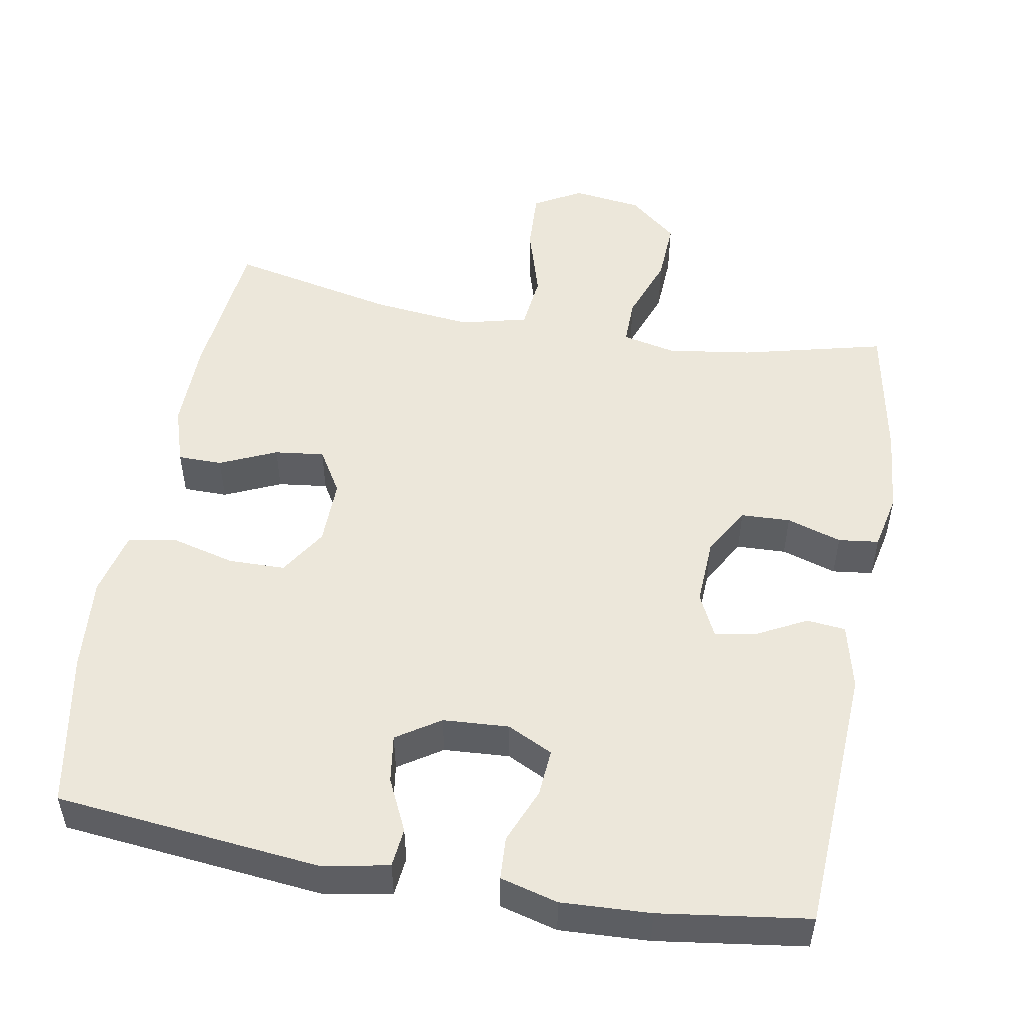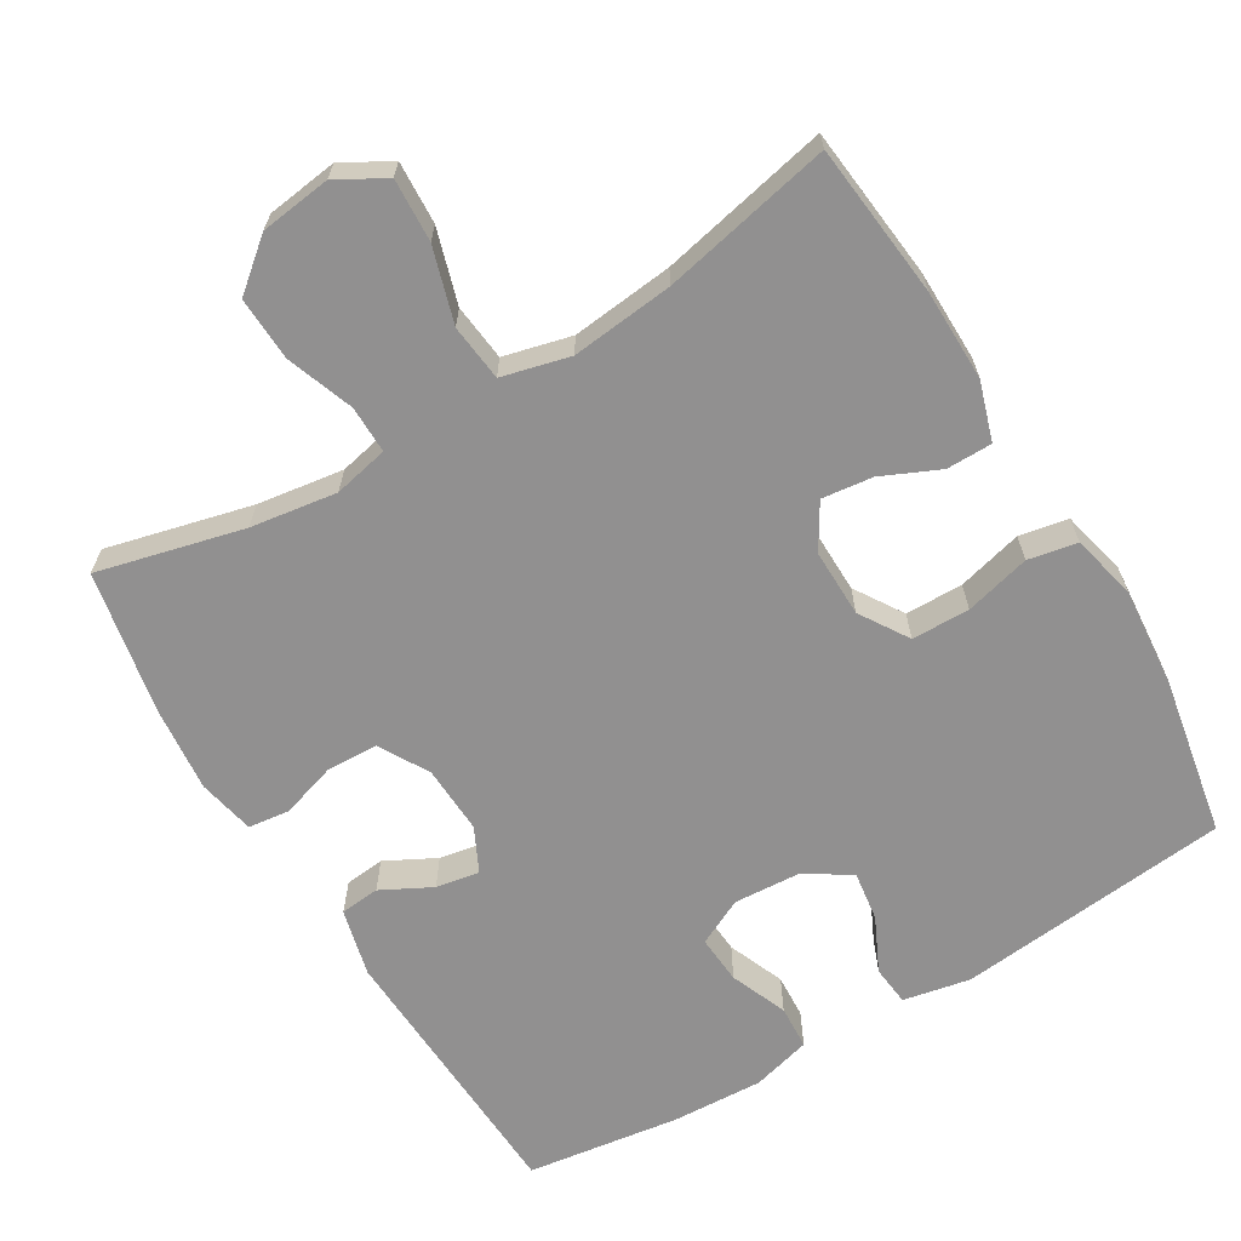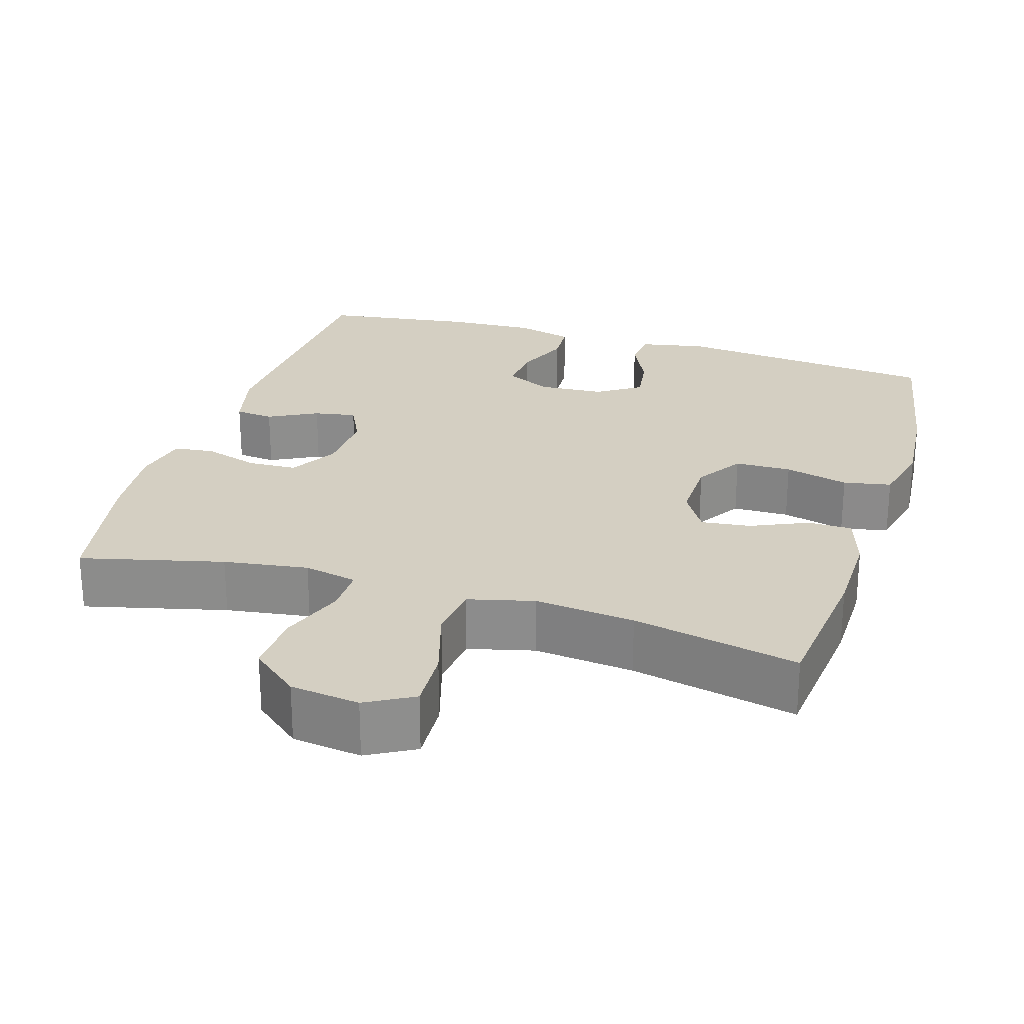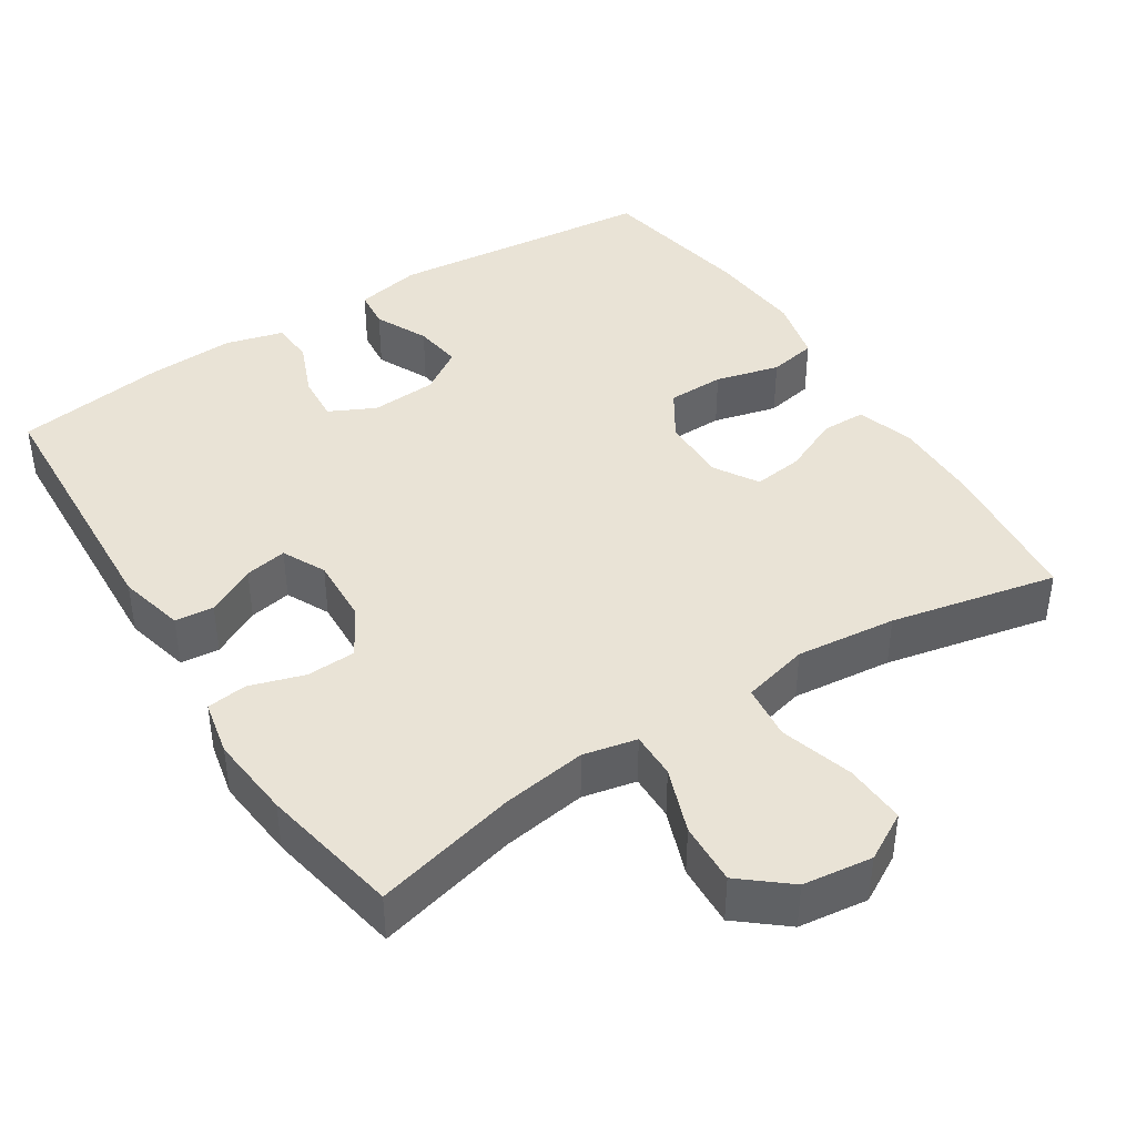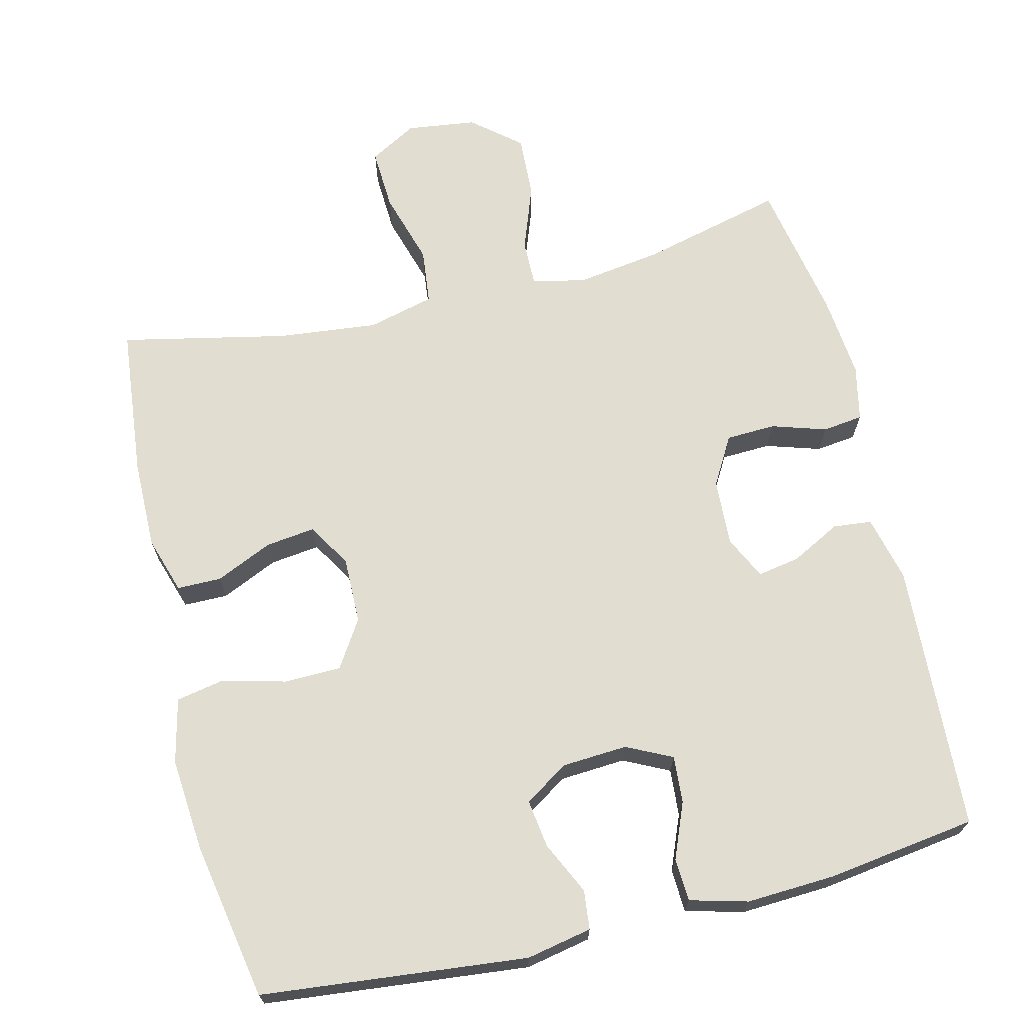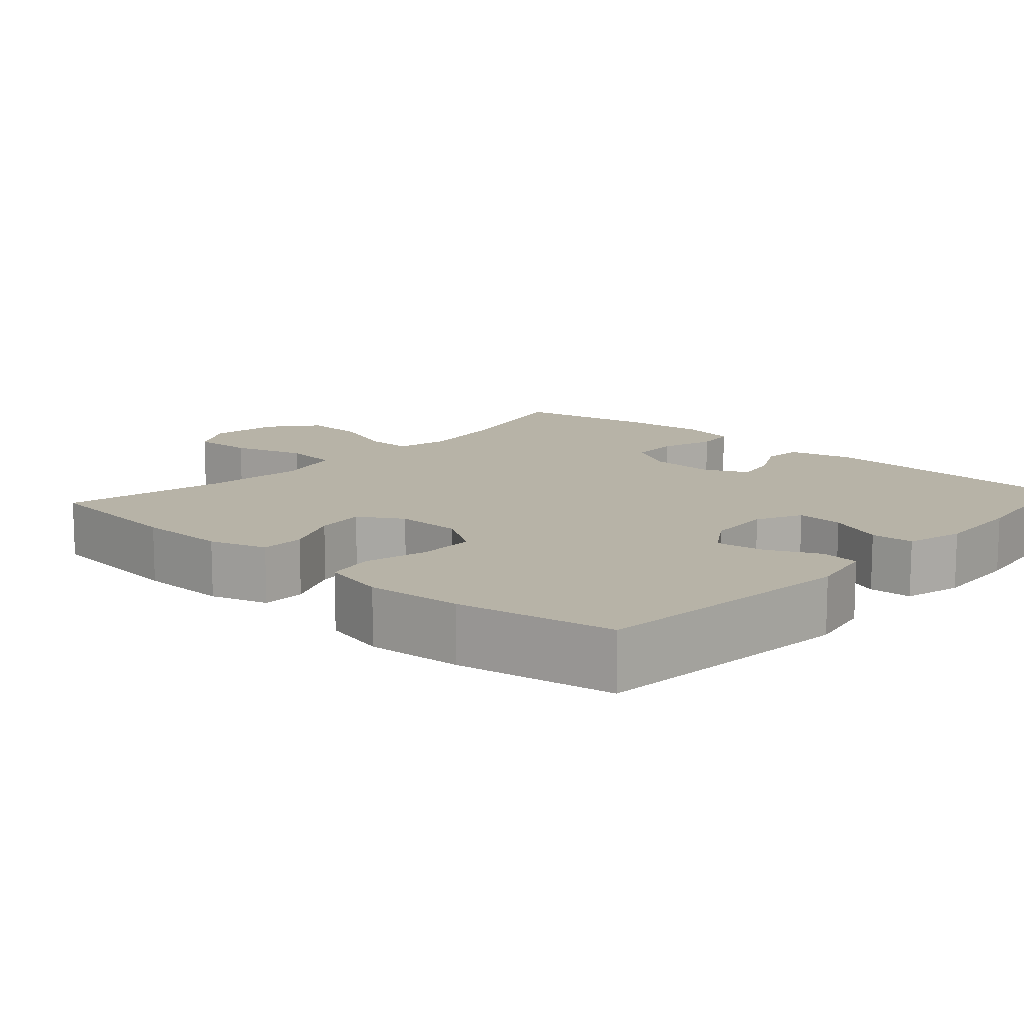
<metadata>
{"format":"obj","ext":"obj","renderer":"f3d","projection":"perspective","resolution":1024,"background":"white","views":[{"elev":51.6,"azim":-169.8,"up":"+Y"},{"elev":-65.8,"azim":30.9,"up":"+Y"},{"elev":25.4,"azim":17.1,"up":"+Y"},{"elev":42.0,"azim":-32.7,"up":"+Y"},{"elev":68.9,"azim":166.3,"up":"+Y"},{"elev":12.6,"azim":132.0,"up":"+Y"}]}
</metadata>
<code>
o path9128
v -0.5354 0.0375 0.2889
v -0.5466 0.0375 0.1741
v -0.5304 0.0375 0.0981
v -0.4752 0.0375 0.09131
v -0.4003 0.0375 0.1148
v -0.3326 0.0375 0.1121
v -0.2945 0.0375 0.04596
v -0.29 0.0375 -0.0453
v -0.3188 0.0375 -0.1043
v -0.3765 0.0375 -0.09398
v -0.4437 0.0375 -0.05901
v -0.4967 0.0375 -0.06437
v -0.5187 0.0375 -0.1546
v -0.4993 0.0375 -0.5219
v -0.295 0.0375 -0.5505
v -0.1729 0.0375 -0.5566
v -0.09376 0.0375 -0.5355
v -0.09059 0.0375 -0.4769
v -0.1216 0.0375 -0.4012
v -0.1264 0.0375 -0.3366
v -0.06413 0.0375 -0.3061
v 0.02615 0.0375 -0.3117
v 0.08572 0.0375 -0.3508
v 0.07636 0.0375 -0.4166
v 0.04216 0.0375 -0.4884
v 0.04778 0.0375 -0.5419
v 0.1375 0.0375 -0.5595
v 0.5024 0.0375 -0.5219
v 0.5414 0.0375 -0.3079
v 0.5524 0.0375 -0.1783
v 0.5315 0.0375 -0.0902
v 0.4658 0.0375 -0.07767
v 0.3782 0.0375 -0.1003
v 0.3006 0.0375 -0.09901
v 0.2593 0.0375 -0.03417
v 0.2579 0.0375 0.05663
v 0.2942 0.0375 0.1164
v 0.3623 0.0375 0.1081
v 0.4398 0.0375 0.07332
v 0.5005 0.0375 0.07379
v 0.5254 0.0375 0.152
v 0.524 0.0375 0.2743
v 0.5024 0.0375 0.48
v 0.2748 0.0375 0.4314
v 0.1379 0.0375 0.4167
v 0.04686 0.0375 0.4395
v 0.03834 0.0375 0.5153
v 0.06832 0.0375 0.6151
v 0.07259 0.0375 0.6991
v 0.007626 0.0375 0.7355
v -0.08744 0.0375 0.7232
v -0.1528 0.0375 0.669
v -0.1488 0.0375 0.5839
v -0.116 0.0375 0.4943
v -0.1151 0.0375 0.4308
v -0.1884 0.0375 0.4149
v -0.3042 0.0375 0.4318
v -0.4993 0.0375 0.48
v -0.5354 -0.0375 0.2889
v -0.5466 -0.0375 0.1741
v -0.5304 -0.0375 0.0981
v -0.4752 -0.0375 0.09131
v -0.4003 -0.0375 0.1148
v -0.3326 -0.0375 0.1121
v -0.2945 -0.0375 0.04596
v -0.29 -0.0375 -0.0453
v -0.3188 -0.0375 -0.1043
v -0.3765 -0.0375 -0.09398
v -0.4437 -0.0375 -0.05901
v -0.4967 -0.0375 -0.06437
v -0.5187 -0.0375 -0.1546
v -0.4993 -0.0375 -0.5219
v -0.295 -0.0375 -0.5505
v -0.1729 -0.0375 -0.5566
v -0.09376 -0.0375 -0.5355
v -0.09059 -0.0375 -0.4769
v -0.1216 -0.0375 -0.4012
v -0.1264 -0.0375 -0.3366
v -0.06413 -0.0375 -0.3061
v 0.02615 -0.0375 -0.3117
v 0.08572 -0.0375 -0.3508
v 0.07636 -0.0375 -0.4166
v 0.04216 -0.0375 -0.4884
v 0.04778 -0.0375 -0.5419
v 0.1375 -0.0375 -0.5595
v 0.5024 -0.0375 -0.5219
v 0.5414 -0.0375 -0.3079
v 0.5524 -0.0375 -0.1783
v 0.5315 -0.0375 -0.0902
v 0.4658 -0.0375 -0.07767
v 0.3782 -0.0375 -0.1003
v 0.3006 -0.0375 -0.09901
v 0.2593 -0.0375 -0.03417
v 0.2579 -0.0375 0.05663
v 0.2942 -0.0375 0.1164
v 0.3623 -0.0375 0.1081
v 0.4398 -0.0375 0.07332
v 0.5005 -0.0375 0.07379
v 0.5254 -0.0375 0.152
v 0.524 -0.0375 0.2743
v 0.5024 -0.0375 0.48
v 0.2748 -0.0375 0.4314
v 0.1379 -0.0375 0.4167
v 0.04686 -0.0375 0.4395
v 0.03834 -0.0375 0.5153
v 0.06832 -0.0375 0.6151
v 0.07259 -0.0375 0.6991
v 0.007626 -0.0375 0.7355
v -0.08744 -0.0375 0.7232
v -0.1528 -0.0375 0.669
v -0.1488 -0.0375 0.5839
v -0.116 -0.0375 0.4943
v -0.1151 -0.0375 0.4308
v -0.1884 -0.0375 0.4149
v -0.3042 -0.0375 0.4318
v -0.4993 -0.0375 0.48
v -0.5354 0.0375 0.2889
v -0.5466 0.0375 0.1741
v -0.5304 0.0375 0.0981
v -0.5304 0.0375 0.0981
v -0.4752 0.0375 0.09131
v -0.4967 0.0375 -0.06437
v -0.4967 0.0375 -0.06437
v -0.5187 0.0375 -0.1546
v -0.4993 0.0375 0.48
v -0.4993 0.0375 0.48
v -0.4993 0.0375 -0.5219
v -0.4993 0.0375 -0.5219
v -0.4437 0.0375 -0.05901
v -0.4003 0.0375 0.1148
v -0.3765 0.0375 -0.09398
v -0.3042 0.0375 0.4318
v -0.295 0.0375 -0.5505
v -0.3326 0.0375 0.1121
v -0.3188 0.0375 -0.1043
v -0.3188 0.0375 -0.1043
v -0.2945 0.0375 0.04596
v -0.29 0.0375 -0.0453
v -0.1884 0.0375 0.4149
v -0.1729 0.0375 -0.5566
v -0.1151 0.0375 0.4308
v -0.1151 0.0375 0.4308
v -0.1216 0.0375 -0.4012
v -0.1264 0.0375 -0.3366
v -0.1264 0.0375 -0.3366
v -0.09376 0.0375 -0.5355
v -0.09376 0.0375 -0.5355
v -0.08744 0.0375 0.7232
v -0.1528 0.0375 0.669
v -0.1488 0.0375 0.5839
v -0.116 0.0375 0.4943
v -0.06413 0.0375 -0.3061
v -0.09059 0.0375 -0.4769
v 0.007626 0.0375 0.7355
v 0.02615 0.0375 -0.3117
v 0.07259 0.0375 0.6991
v 0.07259 0.0375 0.6991
v 0.08572 0.0375 -0.3508
v 0.08572 0.0375 -0.3508
v 0.06832 0.0375 0.6151
v 0.03834 0.0375 0.5153
v 0.04686 0.0375 0.4395
v 0.04686 0.0375 0.4395
v 0.07636 0.0375 -0.4166
v 0.04216 0.0375 -0.4884
v 0.04778 0.0375 -0.5419
v 0.04778 0.0375 -0.5419
v 0.1379 0.0375 0.4167
v 0.1375 0.0375 -0.5595
v 0.2748 0.0375 0.4314
v 0.2593 0.0375 -0.03417
v 0.2579 0.0375 0.05663
v 0.2942 0.0375 0.1164
v 0.2942 0.0375 0.1164
v 0.3006 0.0375 -0.09901
v 0.3623 0.0375 0.1081
v 0.3782 0.0375 -0.1003
v 0.4398 0.0375 0.07332
v 0.4658 0.0375 -0.07767
v 0.5024 0.0375 0.48
v 0.5024 0.0375 0.48
v 0.5005 0.0375 0.07379
v 0.5005 0.0375 0.07379
v 0.5315 0.0375 -0.0902
v 0.5315 0.0375 -0.0902
v 0.5024 0.0375 -0.5219
v 0.5024 0.0375 -0.5219
v 0.5254 0.0375 0.152
v 0.524 0.0375 0.2743
v 0.5414 0.0375 -0.3079
v 0.5524 0.0375 -0.1783
v -0.5354 -0.0375 0.2889
v -0.5466 -0.0375 0.1741
v -0.5304 -0.0375 0.0981
v -0.5304 -0.0375 0.0981
v -0.4752 -0.0375 0.09131
v -0.4967 -0.0375 -0.06437
v -0.4967 -0.0375 -0.06437
v -0.5187 -0.0375 -0.1546
v -0.4993 -0.0375 0.48
v -0.4993 -0.0375 0.48
v -0.4993 -0.0375 -0.5219
v -0.4993 -0.0375 -0.5219
v -0.4437 -0.0375 -0.05901
v -0.4003 -0.0375 0.1148
v -0.3765 -0.0375 -0.09398
v -0.3042 -0.0375 0.4318
v -0.295 -0.0375 -0.5505
v -0.3326 -0.0375 0.1121
v -0.3188 -0.0375 -0.1043
v -0.3188 -0.0375 -0.1043
v -0.2945 -0.0375 0.04596
v -0.29 -0.0375 -0.0453
v -0.1884 -0.0375 0.4149
v -0.1729 -0.0375 -0.5566
v -0.1151 -0.0375 0.4308
v -0.1151 -0.0375 0.4308
v -0.1216 -0.0375 -0.4012
v -0.1264 -0.0375 -0.3366
v -0.1264 -0.0375 -0.3366
v -0.09376 -0.0375 -0.5355
v -0.09376 -0.0375 -0.5355
v -0.08744 -0.0375 0.7232
v -0.1528 -0.0375 0.669
v -0.1488 -0.0375 0.5839
v -0.116 -0.0375 0.4943
v -0.06413 -0.0375 -0.3061
v -0.09059 -0.0375 -0.4769
v 0.007626 -0.0375 0.7355
v 0.02615 -0.0375 -0.3117
v 0.07259 -0.0375 0.6991
v 0.07259 -0.0375 0.6991
v 0.08572 -0.0375 -0.3508
v 0.08572 -0.0375 -0.3508
v 0.06832 -0.0375 0.6151
v 0.03834 -0.0375 0.5153
v 0.04686 -0.0375 0.4395
v 0.04686 -0.0375 0.4395
v 0.07636 -0.0375 -0.4166
v 0.04216 -0.0375 -0.4884
v 0.04778 -0.0375 -0.5419
v 0.04778 -0.0375 -0.5419
v 0.1379 -0.0375 0.4167
v 0.1375 -0.0375 -0.5595
v 0.2748 -0.0375 0.4314
v 0.2593 -0.0375 -0.03417
v 0.2579 -0.0375 0.05663
v 0.2942 -0.0375 0.1164
v 0.2942 -0.0375 0.1164
v 0.3006 -0.0375 -0.09901
v 0.3623 -0.0375 0.1081
v 0.3782 -0.0375 -0.1003
v 0.4398 -0.0375 0.07332
v 0.4658 -0.0375 -0.07767
v 0.5024 -0.0375 0.48
v 0.5024 -0.0375 0.48
v 0.5005 -0.0375 0.07379
v 0.5005 -0.0375 0.07379
v 0.5315 -0.0375 -0.0902
v 0.5315 -0.0375 -0.0902
v 0.5024 -0.0375 -0.5219
v 0.5024 -0.0375 -0.5219
v 0.5254 -0.0375 0.152
v 0.524 -0.0375 0.2743
v 0.5414 -0.0375 -0.3079
v 0.5524 -0.0375 -0.1783
f 219 210 208
f 192 207 200
f 208 199 202
f 237 216 247
f 231 229 235
f 229 223 235
f 255 245 264
f 246 213 227
f 192 205 207
f 235 225 236
f 216 214 212
f 246 230 250
f 244 240 241
f 227 210 219
f 247 213 246
f 263 264 251
f 212 214 209
f 205 193 196
f 228 215 221
f 265 233 261
f 247 212 213
f 225 235 223
f 213 210 227
f 261 233 244
f 247 243 237
f 266 252 265
f 215 218 208
f 207 209 214
f 218 219 208
f 196 193 194
f 224 225 223
f 253 263 251
f 236 226 237
f 237 226 216
f 247 216 212
f 193 205 192
f 264 245 251
f 199 210 206
f 250 230 233
f 252 250 265
f 244 239 240
f 246 227 230
f 248 243 247
f 257 263 253
f 265 250 233
f 244 233 239
f 254 266 259
f 210 199 208
f 209 207 205
f 226 236 225
f 218 215 228
f 199 204 197
f 252 266 254
f 243 248 245
f 206 204 199
f 251 245 248
f 1 2 60 59
f 2 120 195 60
f 3 4 62 61
f 123 13 71 198
f 126 1 59 201
f 13 128 203 71
f 11 12 70 69
f 4 5 63 62
f 10 11 69 68
f 57 58 116 115
f 14 15 73 72
f 5 6 64 63
f 136 10 68 211
f 6 7 65 64
f 8 9 67 66
f 56 57 115 114
f 15 16 74 73
f 7 8 66 65
f 142 56 114 217
f 19 145 220 77
f 16 147 222 74
f 51 52 110 109
f 52 53 111 110
f 53 54 112 111
f 20 21 79 78
f 18 19 77 76
f 17 18 76 75
f 54 55 113 112
f 50 51 109 108
f 21 22 80 79
f 157 50 108 232
f 22 159 234 80
f 48 49 107 106
f 47 48 106 105
f 163 47 105 238
f 24 25 83 82
f 25 167 242 83
f 45 46 104 103
f 26 27 85 84
f 23 24 82 81
f 44 45 103 102
f 35 36 94 93
f 36 174 249 94
f 34 35 93 92
f 37 38 96 95
f 33 34 92 91
f 38 39 97 96
f 32 33 91 90
f 181 44 102 256
f 39 183 258 97
f 185 32 90 260
f 27 187 262 85
f 40 41 99 98
f 42 43 101 100
f 41 42 100 99
f 28 29 87 86
f 30 31 89 88
f 29 30 88 87
f 144 133 135
f 117 125 132
f 133 127 124
f 162 172 141
f 156 160 154
f 154 160 148
f 180 189 170
f 171 152 138
f 117 132 130
f 160 161 150
f 141 137 139
f 171 175 155
f 169 166 165
f 152 144 135
f 172 171 138
f 188 176 189
f 137 134 139
f 130 121 118
f 153 146 140
f 190 186 158
f 172 138 137
f 150 148 160
f 138 152 135
f 186 169 158
f 172 162 168
f 191 190 177
f 140 133 143
f 132 139 134
f 143 133 144
f 121 119 118
f 149 148 150
f 178 176 188
f 161 162 151
f 162 141 151
f 172 137 141
f 118 117 130
f 189 176 170
f 124 131 135
f 175 158 155
f 177 190 175
f 169 165 164
f 171 155 152
f 173 172 168
f 182 178 188
f 190 158 175
f 169 164 158
f 179 184 191
f 135 133 124
f 134 130 132
f 151 150 161
f 143 153 140
f 124 122 129
f 177 179 191
f 168 170 173
f 131 124 129
f 176 173 170

</code>
